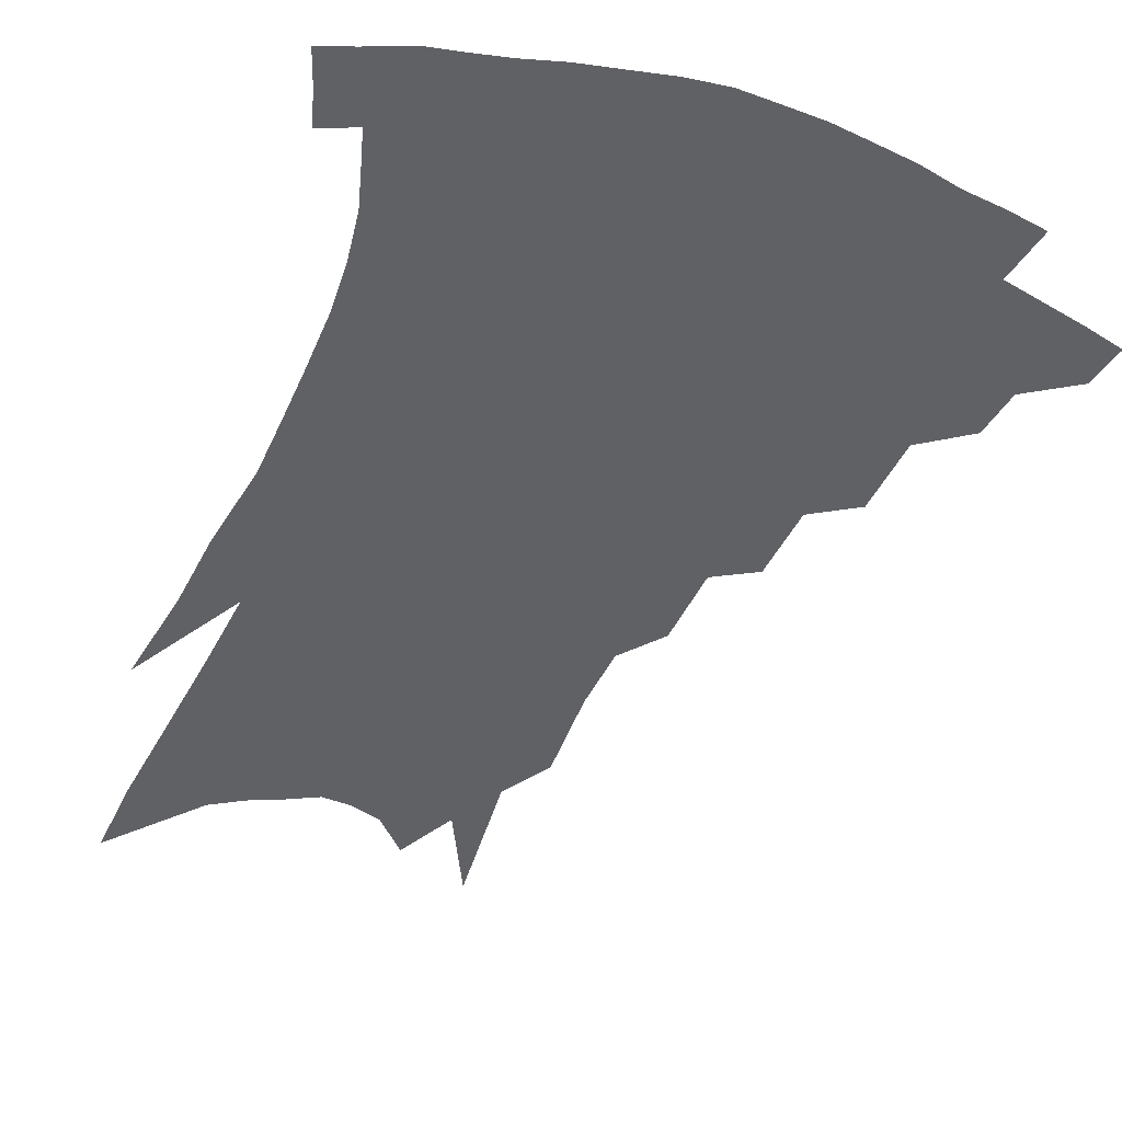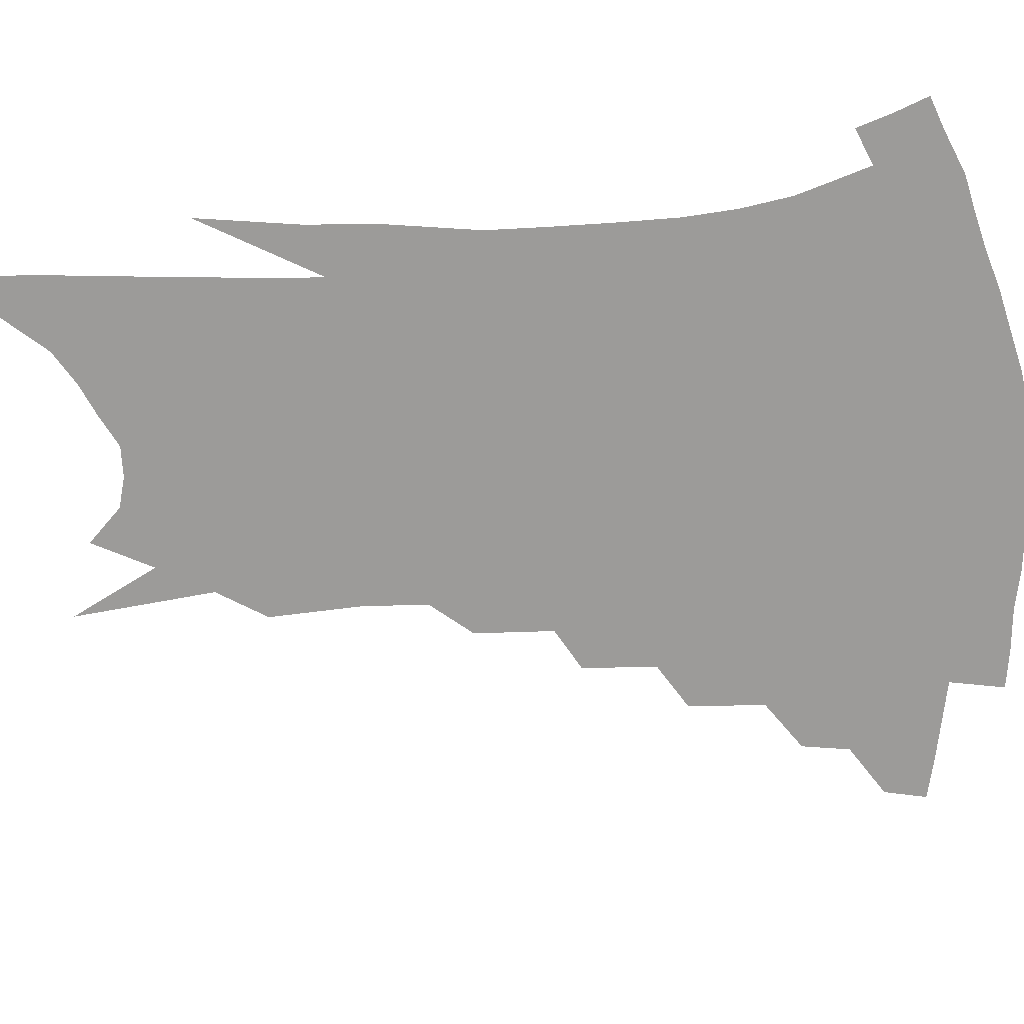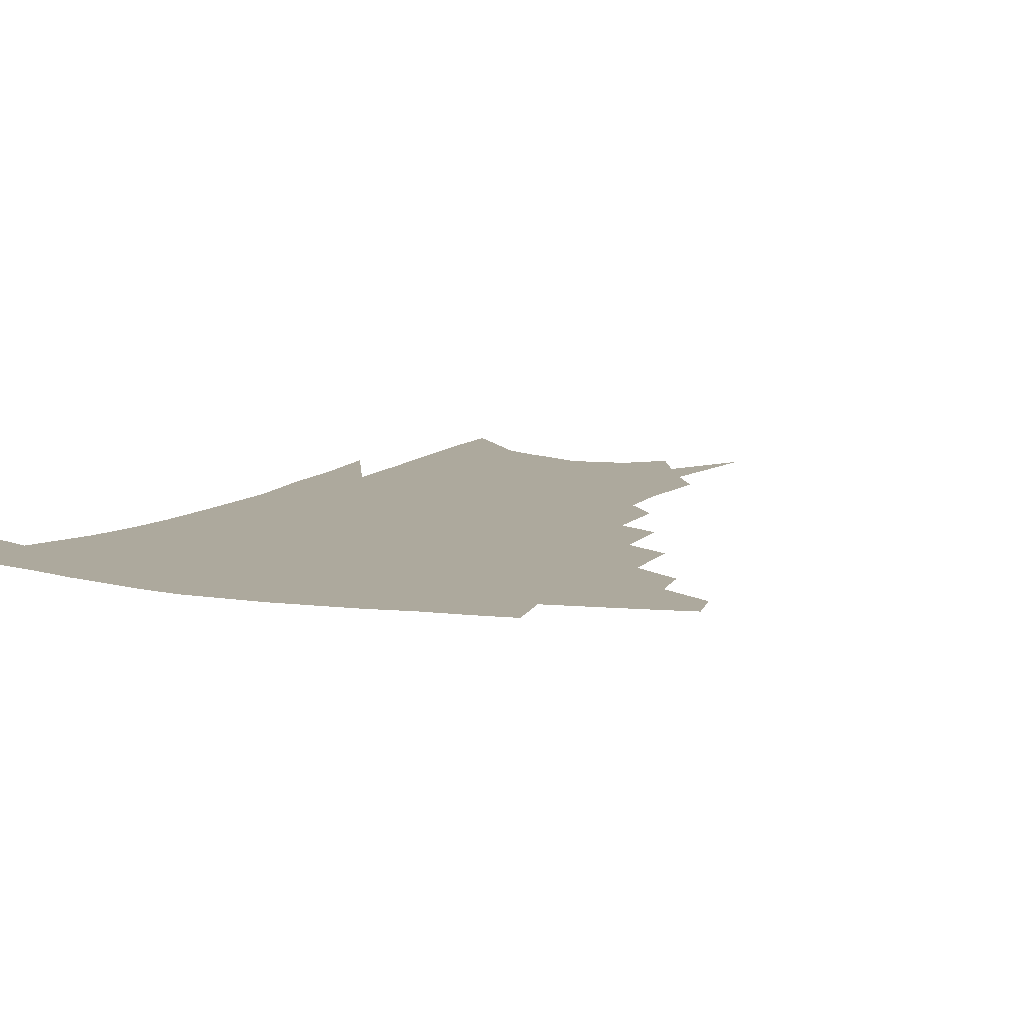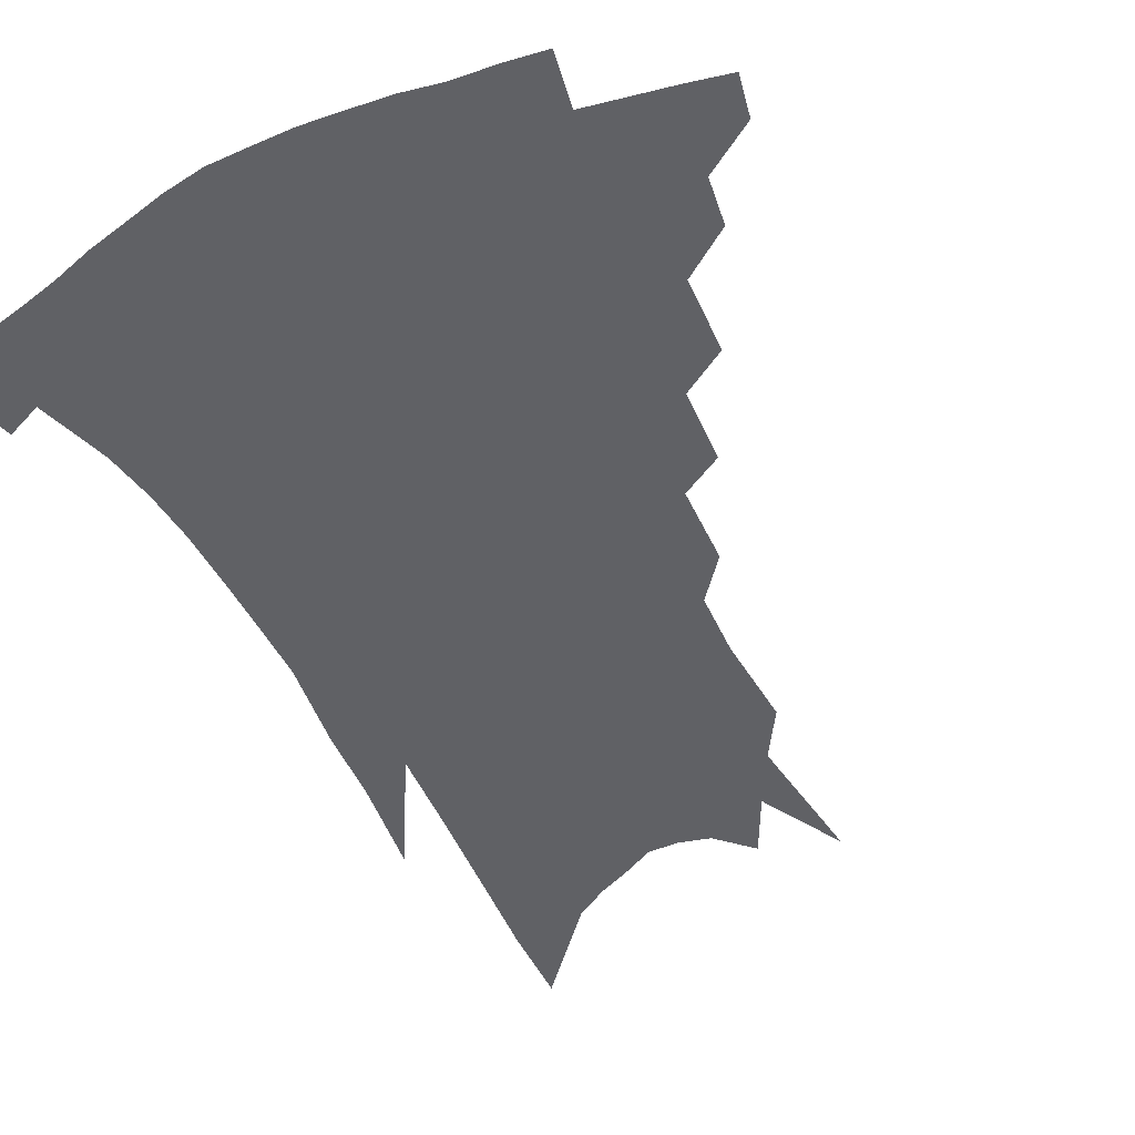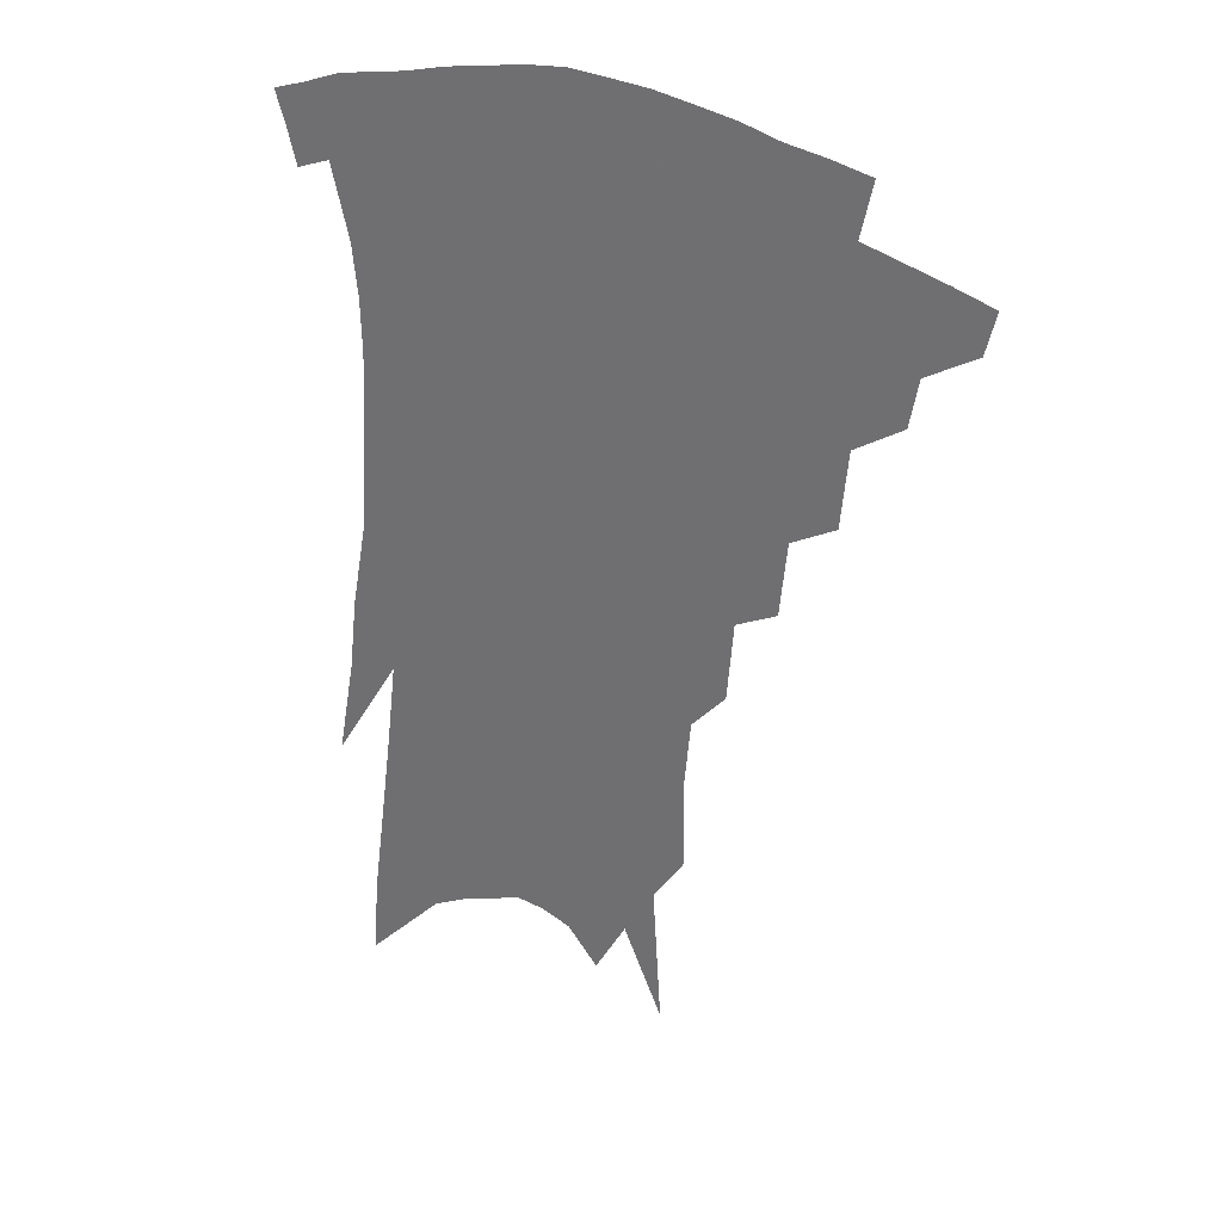
<metadata>
{"format":"obj","ext":"obj","renderer":"f3d","projection":"perspective","resolution":1024,"background":"white","views":[{"elev":-48.0,"azim":160.0,"up":"+Z"},{"elev":-69.7,"azim":96.9,"up":"+Z"},{"elev":8.8,"azim":-153.0,"up":"+Z"},{"elev":-47.4,"azim":-151.1,"up":"+Z"},{"elev":30.2,"azim":-147.4,"up":"+Y"}]}
</metadata>
<code>
v 476.2 330.1 0
v 472.9 343.2 0
v 495.4 305.4 0
v 492.5 320.3 0
v 489.4 333.5 0
v 485.7 346.6 0
v 513.4 271.2 0
v 511 295.1 0
v 508.2 310.7 0
v 505.2 324.1 0
v 502 336.8 0
v 499.1 349.7 0
v 530.4 239.6 0
v 528 262.9 0
v 524.8 280.6 0
v 522.9 301.1 0
v 520.3 314.8 0
v 517.6 327.2 0
v 514.9 339.8 0
v 511.9 352.7 0
v 508 369.9 0
v 546.1 207.7 0
v 543.9 232.5 0
v 540.4 249.4 0
v 539.3 274.3 0
v 536.6 289.3 0
v 534.4 303.9 0
v 532.2 317.6 0
v 529.8 330.1 0
v 527.5 342.4 0
v 524.5 355.3 0
v 520.9 372.3 0
v 559 145.6 0
v 559.2 174.9 0
v 557.2 195.1 0
v 555.5 220.7 0
v 553.5 243 0
v 551.8 264 0
v 550.2 281.4 0
v 548.4 295.4 0
v 546.2 307.5 0
v 544 319.9 0
v 541.9 332.1 0
v 540 344.8 0
v 537.1 358.8 0
v 534 374 0
v 566.5 85.9 0
v 569.3 130.4 0
v 569.3 160.6 0
v 568.5 186.5 0
v 566.8 209.6 0
v 564.6 227.7 0
v 563.2 250.9 0
v 562 269.7 0
v 560.6 285 0
v 559.2 297.8 0
v 558.2 311.1 0
v 556.4 322.7 0
v 554.4 334.5 0
v 552.8 346.8 0
v 550 360.7 0
v 546.8 377 0
v 579.4 113.6 0
v 579.2 141.5 0
v 579.2 175.1 0
v 577.6 195.9 0
v 575.8 216.8 0
v 574.2 237.2 0
v 572.8 255.7 0
v 572.2 275.6 0
v 570.7 286.6 0
v 570.1 300.8 0
v 569.3 313.2 0
v 568.4 324.8 0
v 568.2 336.5 0
v 565.2 348.8 0
v 563.1 361.6 0
v 559.6 378.8 0
v 589.9 95.13 0
v 589.8 127.1 0
v 589 154 0
v 588 179.7 0
v 586.5 204 0
v 584.9 223.2 0
v 583.7 245 0
v 582.6 260.8 0
v 581.9 277.8 0
v 581.2 289.7 0
v 581 303.7 0
v 580.1 314.6 0
v 579.4 325.4 0
v 579.1 337.6 0
v 577.1 350 0
v 575.6 362.2 0
v 572.2 380.6 0
v 600 106.2 0
v 599.2 132.7 0
v 598.1 159.8 0
v 596.8 183.1 0
v 595.3 205 0
v 593.9 225.5 0
v 592.8 244.6 0
v 592 264.3 0
v 591.5 278.5 0
v 591.3 291.4 0
v 591.3 305.2 0
v 590.6 315.4 0
v 590.6 326.8 0
v 590.5 338.4 0
v 588.9 351 0
v 587.5 364 0
v 585 381.2 0
v 609.7 109.2 0
v 608.5 136.5 0
v 607.2 160.5 0
v 605.6 186.5 0
v 604.1 209 0
v 602.8 228.3 0
v 601.9 249.3 0
v 601.4 264.3 0
v 601.1 277.8 0
v 601.2 292.9 0
v 601.3 305.4 0
v 601.7 316.9 0
v 601.5 327.6 0
v 601.5 338.8 0
v 600.7 351.4 0
v 599.9 364.6 0
v 597.7 381.7 0
v 619.4 109.8 0
v 617.8 138.4 0
v 616.2 161.9 0
v 614.4 188.5 0
v 613 209.2 0
v 611.8 229.7 0
v 610.9 249.2 0
v 610.6 264 0
v 610.6 279.8 0
v 610.8 293.4 0
v 611.4 304.8 0
v 612.2 317.4 0
v 612.7 328.4 0
v 612.6 339.5 0
v 612.4 351.3 0
v 613 363.3 0
v 610.8 380.1 0
v 629.8 104.9 0
v 627.4 136.1 0
v 625.4 162 0
v 623.2 189.2 0
v 621.9 209.8 0
v 620.8 229 0
v 620 247.7 0
v 620 262.4 0
v 620 278 0
v 620.4 291.5 0
v 621.3 304.2 0
v 622.3 316.3 0
v 623.6 328.1 0
v 624.7 338.7 0
v 625.2 349.6 0
v 626.3 360.6 0
v 624.1 377.4 0
v 640.2 100.6 0
v 637.4 131.9 0
v 634.7 160.3 0
v 632.5 186.2 0
v 631 207.3 0
v 630.1 225.7 0
v 629.6 243 0
v 629.2 260 0
v 629.1 277.2 0
v 629.8 289.8 0
v 630.9 304.5 0
v 632.4 316 0
v 633.9 327.1 0
v 635.4 337.7 0
v 637 348.3 0
v 637.6 359.5 0
v 636.7 374.9 0
v 651.1 94.49 0
v 648.4 123.3 0
v 644.9 154.3 0
v 642.4 180.1 0
v 640.8 201.7 0
v 639.8 220.6 0
v 639.1 238.3 0
v 638.7 255.7 0
v 638.2 274.6 0
v 638.9 289.2 0
v 640.2 301.6 0
v 642 315.1 0
v 643.9 325.8 0
v 646 336.4 0
v 648.1 346.7 0
v 648.8 358.1 0
v 649.3 371.4 0
v 663.8 80.97 0
v 660.9 109.9 0
v 656.5 142.7 0
v 654.1 167.9 0
v 651.7 191.8 0
v 650.3 212.4 0
v 649 232.4 0
v 648.1 251.4 0
v 647.7 269.3 0
v 648 285.6 0
v 649.1 301.8 0
v 651.2 312.4 0
v 653.5 324.2 0
v 655.8 334.5 0
v 658.5 345 0
v 659.6 357.2 0
v 661 368.9 0
v 677.1 66.84 0
v 674.9 92.91 0
v 670.6 124.5 0
v 666.8 153.3 0
v 663.8 178.9 0
v 661.6 201.9 0
v 659.6 223.5 0
v 659.1 241.5 0
v 658 261.1 0
v 657.5 279.5 0
v 657.9 296.6 0
v 660.3 308.4 0
v 662.7 322 0
v 665.5 332.7 0
v 668.1 343.1 0
v 670.4 354.6 0
v 672.1 366.8 0
v 686.1 142.4 0
v 680.3 174.3 0
v 677.6 197.7 0
v 672.3 226.6 0
v 671 245.5 0
v 669.9 264.7 0
v 669.2 284 0
v 669.7 301 0
v 671.6 317.2 0
v 674.7 329.2 0
v 677.8 340.5 0
v 681.7 351 0
v 685.5 361.6 0
v 689.2 336.1 0
v 692.4 347.6 0
v 695.9 358.1 0
f 4 5 1
f 1 5 2
f 5 6 2
f 8 9 3
f 3 9 4
f 9 10 4
f 4 10 5
f 10 11 5
f 5 11 6
f 11 12 6
f 14 15 7
f 7 15 8
f 15 16 8
f 8 16 9
f 16 17 9
f 9 17 10
f 17 18 10
f 10 18 11
f 18 19 11
f 11 19 12
f 19 20 12
f 23 24 13
f 13 24 14
f 24 25 14
f 14 25 15
f 25 26 15
f 15 26 16
f 26 27 16
f 16 27 17
f 27 28 17
f 17 28 18
f 28 29 18
f 18 29 19
f 29 30 19
f 19 30 20
f 30 31 20
f 20 31 21
f 31 32 21
f 35 36 22
f 22 36 23
f 36 37 23
f 23 37 24
f 37 38 24
f 24 38 25
f 38 39 25
f 25 39 26
f 39 40 26
f 26 40 27
f 40 41 27
f 27 41 28
f 41 42 28
f 28 42 29
f 42 43 29
f 29 43 30
f 43 44 30
f 30 44 31
f 44 45 31
f 31 45 32
f 45 46 32
f 48 49 33
f 33 49 34
f 49 50 34
f 34 50 35
f 50 51 35
f 35 51 36
f 51 52 36
f 36 52 37
f 52 53 37
f 37 53 38
f 53 54 38
f 38 54 39
f 54 55 39
f 39 55 40
f 55 56 40
f 40 56 41
f 56 57 41
f 41 57 42
f 57 58 42
f 42 58 43
f 58 59 43
f 43 59 44
f 59 60 44
f 44 60 45
f 60 61 45
f 45 61 46
f 61 62 46
f 47 63 48
f 63 64 48
f 48 64 49
f 64 65 49
f 49 65 50
f 65 66 50
f 50 66 51
f 66 67 51
f 51 67 52
f 67 68 52
f 52 68 53
f 68 69 53
f 53 69 54
f 69 70 54
f 54 70 55
f 70 71 55
f 55 71 56
f 71 72 56
f 56 72 57
f 72 73 57
f 57 73 58
f 73 74 58
f 58 74 59
f 74 75 59
f 59 75 60
f 75 76 60
f 60 76 61
f 76 77 61
f 61 77 62
f 77 78 62
f 79 80 63
f 63 80 64
f 80 81 64
f 64 81 65
f 81 82 65
f 65 82 66
f 82 83 66
f 66 83 67
f 83 84 67
f 67 84 68
f 84 85 68
f 68 85 69
f 85 86 69
f 69 86 70
f 86 87 70
f 70 87 71
f 87 88 71
f 71 88 72
f 88 89 72
f 72 89 73
f 89 90 73
f 73 90 74
f 90 91 74
f 74 91 75
f 91 92 75
f 75 92 76
f 92 93 76
f 76 93 77
f 93 94 77
f 77 94 78
f 94 95 78
f 79 96 80
f 96 97 80
f 80 97 81
f 97 98 81
f 81 98 82
f 98 99 82
f 82 99 83
f 99 100 83
f 83 100 84
f 100 101 84
f 84 101 85
f 101 102 85
f 85 102 86
f 102 103 86
f 86 103 87
f 103 104 87
f 87 104 88
f 104 105 88
f 88 105 89
f 105 106 89
f 89 106 90
f 106 107 90
f 90 107 91
f 107 108 91
f 91 108 92
f 108 109 92
f 92 109 93
f 109 110 93
f 93 110 94
f 110 111 94
f 94 111 95
f 111 112 95
f 96 113 97
f 113 114 97
f 97 114 98
f 114 115 98
f 98 115 99
f 115 116 99
f 99 116 100
f 116 117 100
f 100 117 101
f 117 118 101
f 101 118 102
f 118 119 102
f 102 119 103
f 119 120 103
f 103 120 104
f 120 121 104
f 104 121 105
f 121 122 105
f 105 122 106
f 122 123 106
f 106 123 107
f 123 124 107
f 107 124 108
f 124 125 108
f 108 125 109
f 125 126 109
f 109 126 110
f 126 127 110
f 110 127 111
f 127 128 111
f 111 128 112
f 128 129 112
f 113 130 114
f 130 131 114
f 114 131 115
f 131 132 115
f 115 132 116
f 132 133 116
f 116 133 117
f 133 134 117
f 117 134 118
f 134 135 118
f 118 135 119
f 135 136 119
f 119 136 120
f 136 137 120
f 120 137 121
f 137 138 121
f 121 138 122
f 138 139 122
f 122 139 123
f 139 140 123
f 123 140 124
f 140 141 124
f 124 141 125
f 141 142 125
f 125 142 126
f 142 143 126
f 126 143 127
f 143 144 127
f 127 144 128
f 144 145 128
f 128 145 129
f 145 146 129
f 130 147 131
f 147 148 131
f 131 148 132
f 148 149 132
f 132 149 133
f 149 150 133
f 133 150 134
f 150 151 134
f 134 151 135
f 151 152 135
f 135 152 136
f 152 153 136
f 136 153 137
f 153 154 137
f 137 154 138
f 154 155 138
f 138 155 139
f 155 156 139
f 139 156 140
f 156 157 140
f 140 157 141
f 157 158 141
f 141 158 142
f 158 159 142
f 142 159 143
f 159 160 143
f 143 160 144
f 160 161 144
f 144 161 145
f 161 162 145
f 145 162 146
f 162 163 146
f 147 164 148
f 164 165 148
f 148 165 149
f 165 166 149
f 149 166 150
f 166 167 150
f 150 167 151
f 167 168 151
f 151 168 152
f 168 169 152
f 152 169 153
f 169 170 153
f 153 170 154
f 170 171 154
f 154 171 155
f 171 172 155
f 155 172 156
f 172 173 156
f 156 173 157
f 173 174 157
f 157 174 158
f 174 175 158
f 158 175 159
f 175 176 159
f 159 176 160
f 176 177 160
f 160 177 161
f 177 178 161
f 161 178 162
f 178 179 162
f 162 179 163
f 179 180 163
f 164 181 165
f 181 182 165
f 165 182 166
f 182 183 166
f 166 183 167
f 183 184 167
f 167 184 168
f 184 185 168
f 168 185 169
f 185 186 169
f 169 186 170
f 186 187 170
f 170 187 171
f 187 188 171
f 171 188 172
f 188 189 172
f 172 189 173
f 189 190 173
f 173 190 174
f 190 191 174
f 174 191 175
f 191 192 175
f 175 192 176
f 192 193 176
f 176 193 177
f 193 194 177
f 177 194 178
f 194 195 178
f 178 195 179
f 195 196 179
f 179 196 180
f 196 197 180
f 181 198 182
f 198 199 182
f 182 199 183
f 199 200 183
f 183 200 184
f 200 201 184
f 184 201 185
f 201 202 185
f 185 202 186
f 202 203 186
f 186 203 187
f 203 204 187
f 187 204 188
f 204 205 188
f 188 205 189
f 205 206 189
f 189 206 190
f 206 207 190
f 190 207 191
f 207 208 191
f 191 208 192
f 208 209 192
f 192 209 193
f 209 210 193
f 193 210 194
f 210 211 194
f 194 211 195
f 211 212 195
f 195 212 196
f 212 213 196
f 196 213 197
f 213 214 197
f 198 215 199
f 215 216 199
f 199 216 200
f 216 217 200
f 200 217 201
f 217 218 201
f 201 218 202
f 218 219 202
f 202 219 203
f 219 220 203
f 203 220 204
f 220 221 204
f 204 221 205
f 221 222 205
f 205 222 206
f 222 223 206
f 206 223 207
f 223 224 207
f 207 224 208
f 224 225 208
f 208 225 209
f 225 226 209
f 209 226 210
f 226 227 210
f 210 227 211
f 227 228 211
f 211 228 212
f 228 229 212
f 212 229 213
f 229 230 213
f 213 230 214
f 230 231 214
f 219 232 220
f 232 233 220
f 220 233 221
f 233 234 221
f 221 234 222
f 234 235 222
f 222 235 223
f 235 236 223
f 223 236 224
f 236 237 224
f 224 237 225
f 237 238 225
f 225 238 226
f 238 239 226
f 226 239 227
f 239 240 227
f 227 240 228
f 240 241 228
f 228 241 229
f 241 242 229
f 229 242 230
f 242 243 230
f 230 243 231
f 243 244 231
f 242 245 243
f 245 246 243
f 243 246 244
f 246 247 244

</code>
